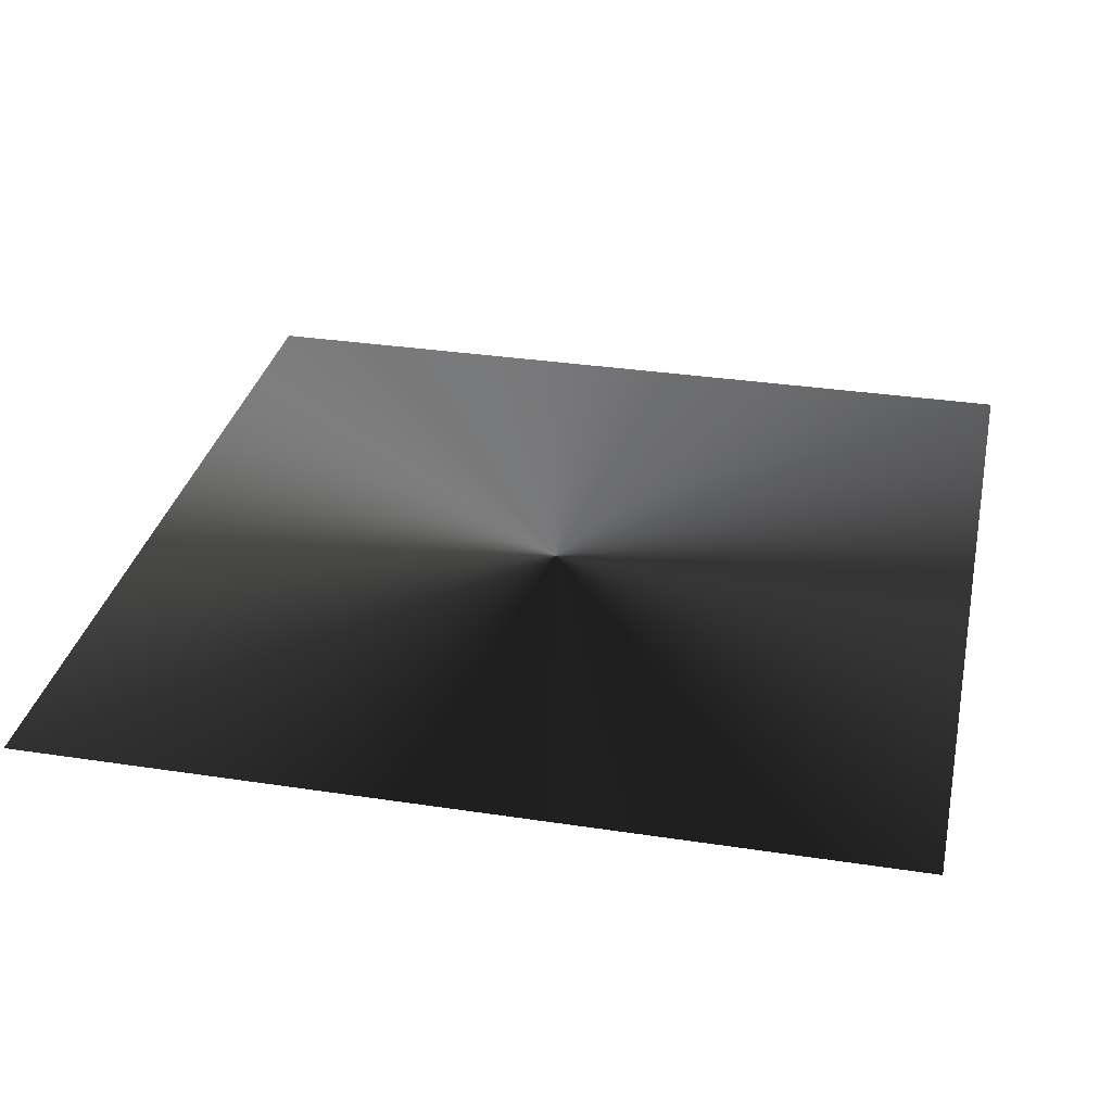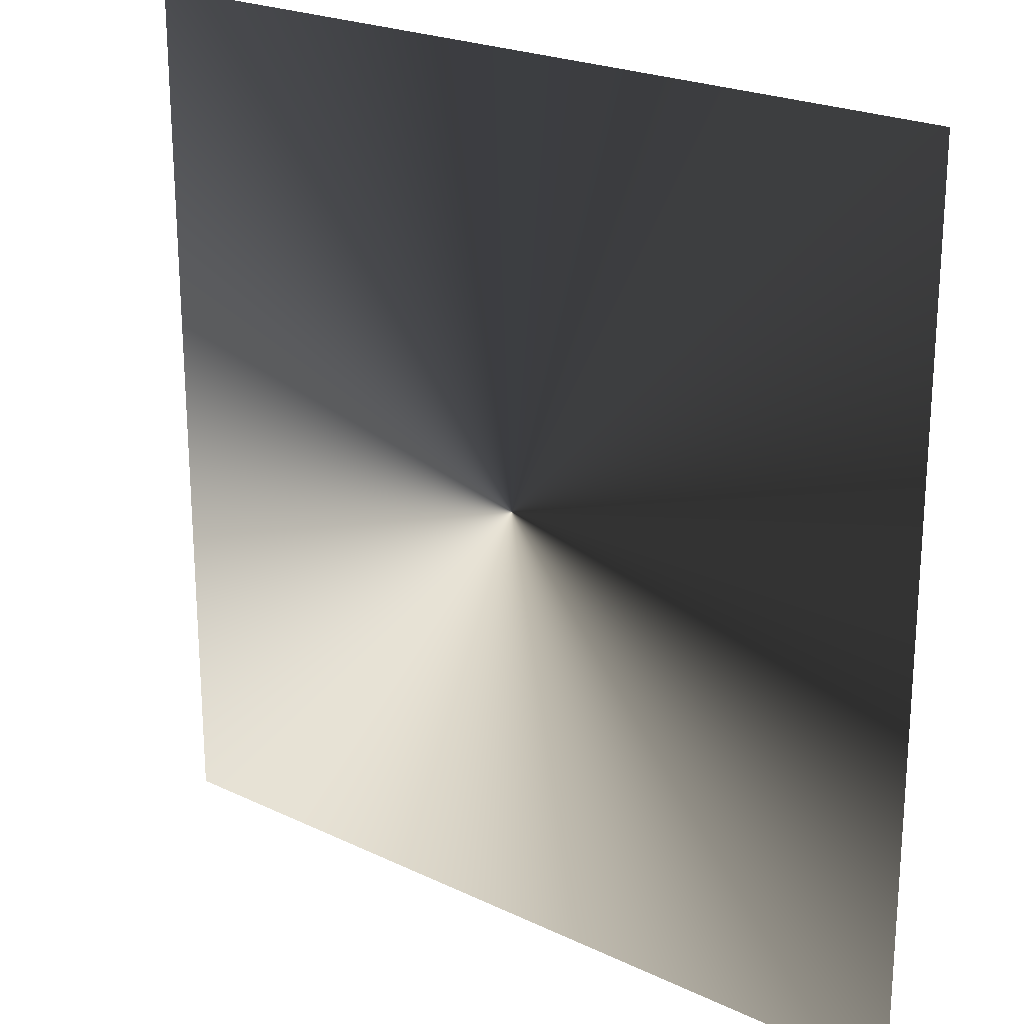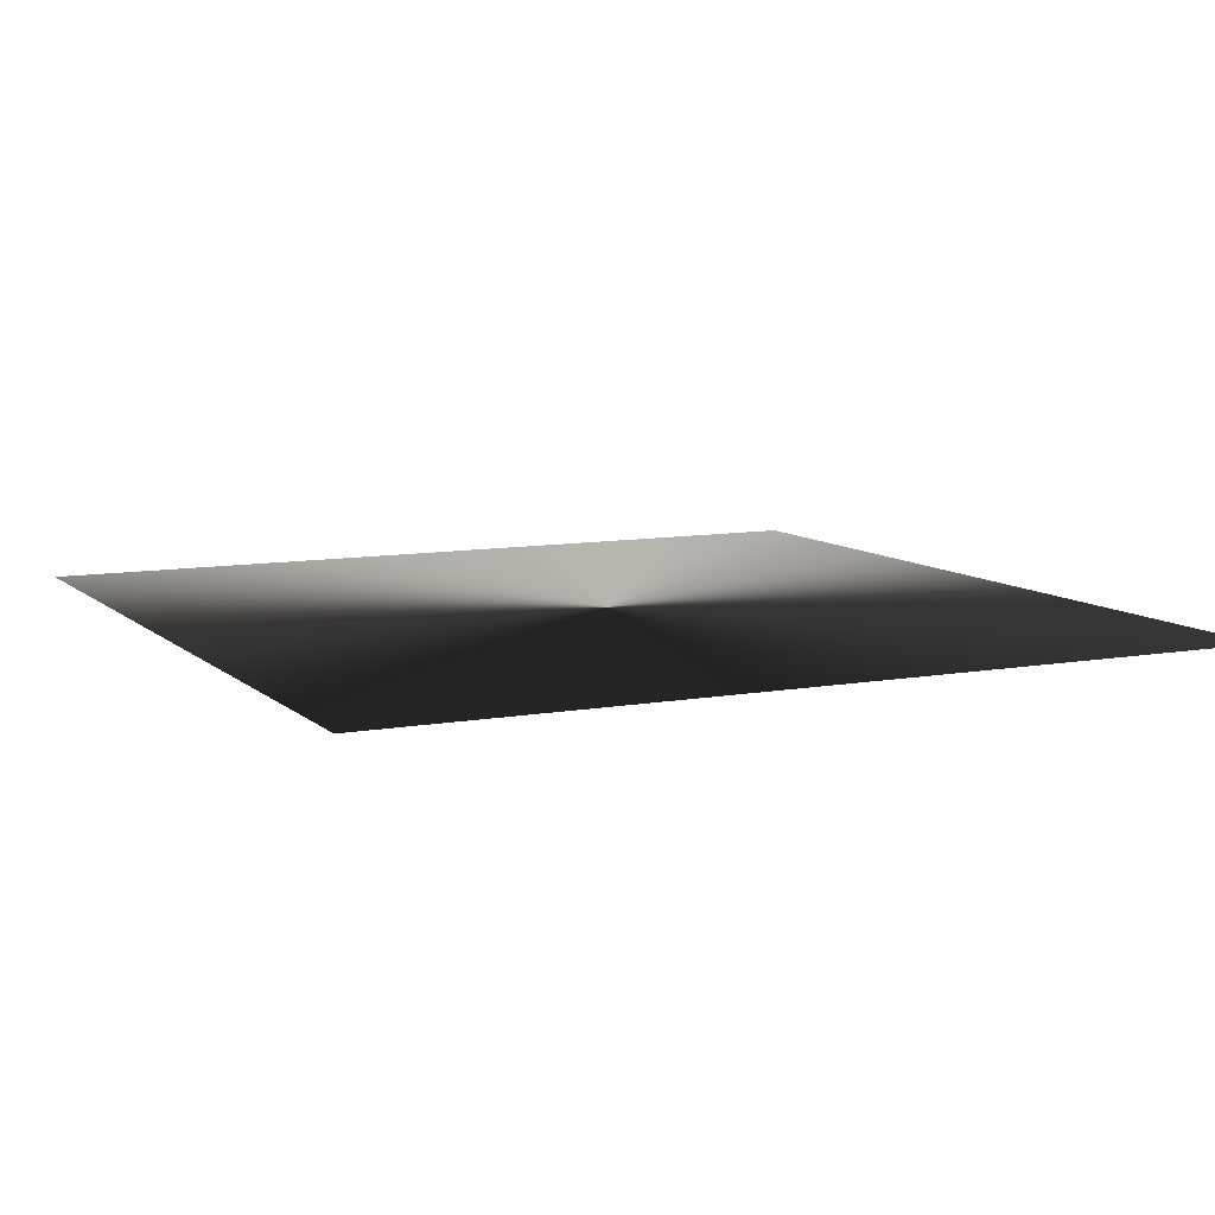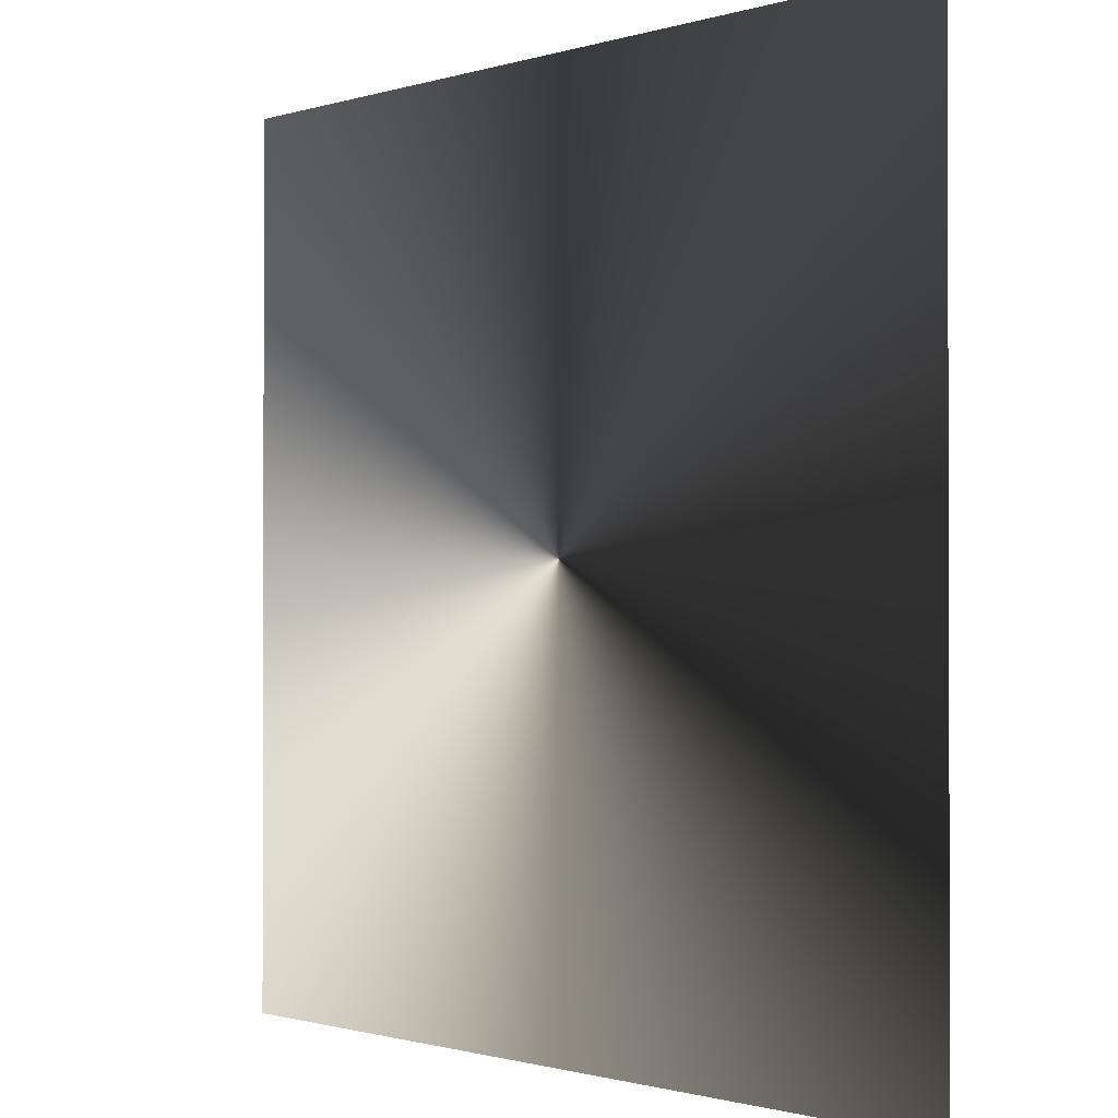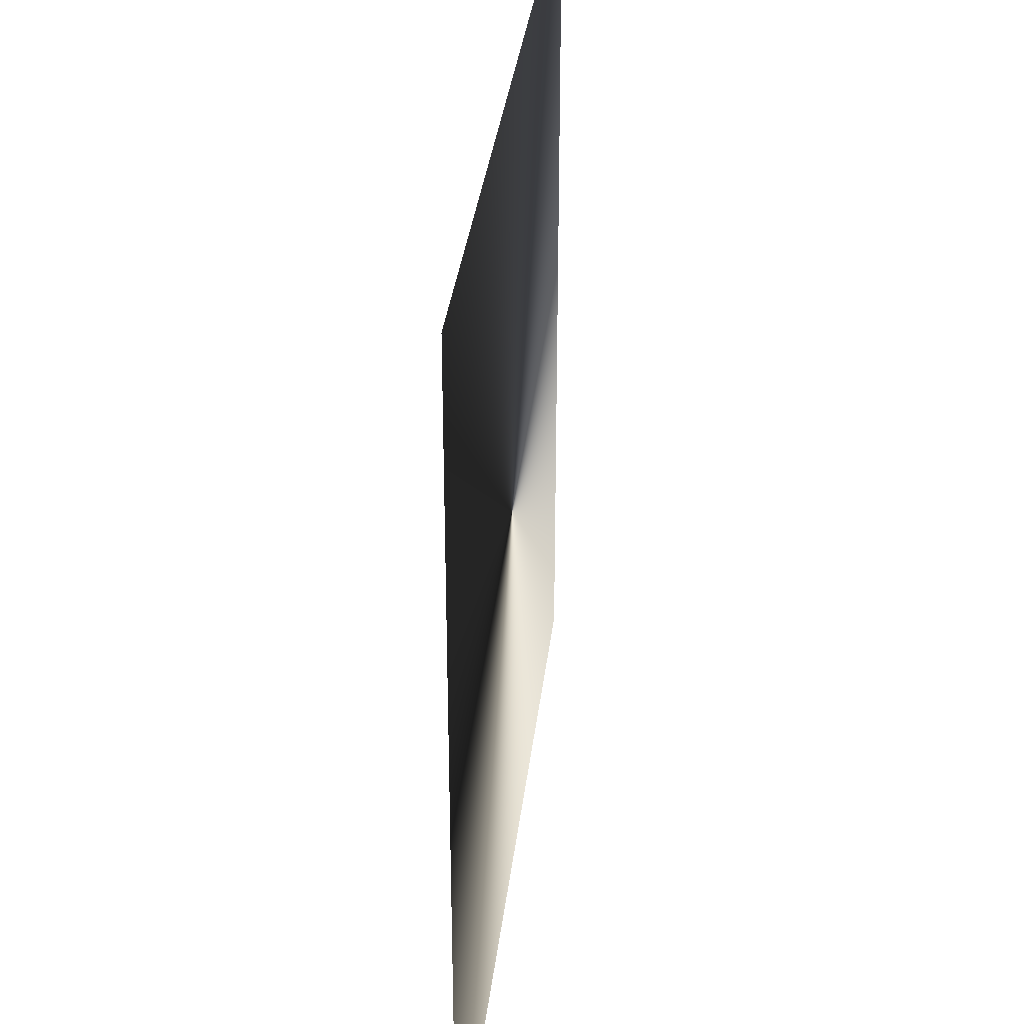
<metadata>
{"format":"obj","ext":"obj","renderer":"f3d","projection":"perspective","resolution":1024,"background":"white","views":[{"elev":32.4,"azim":12.0,"up":"+Z"},{"elev":22.6,"azim":39.3,"up":"+Y"},{"elev":9.2,"azim":154.1,"up":"+Z"},{"elev":-1.0,"azim":48.6,"up":"+Y"},{"elev":33.4,"azim":-83.5,"up":"+Y"}]}
</metadata>
<code>
v -0.5 -0.5 0
v -0.5 0.5 0
v 0.5 0.5 0
v 0.5 -0.5 0
f 1 2 3
f 3 4 1

</code>
